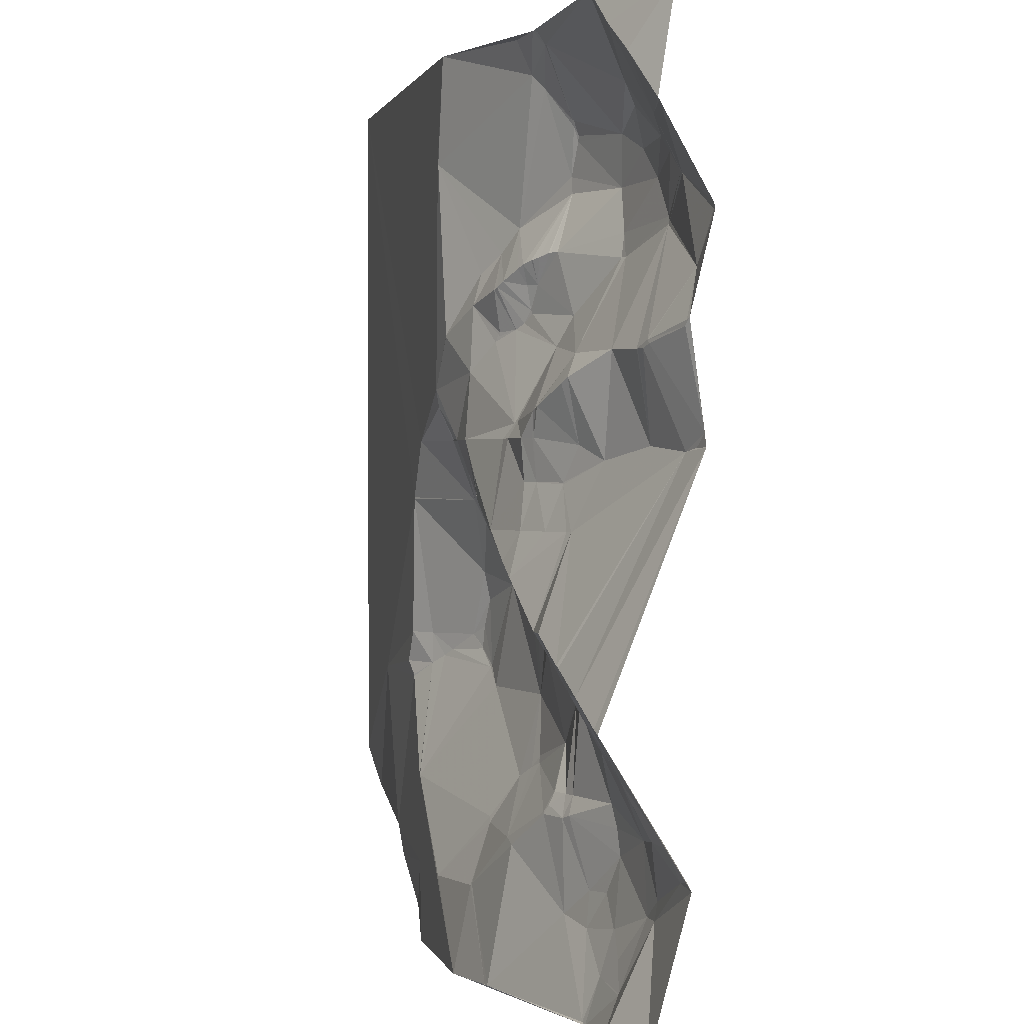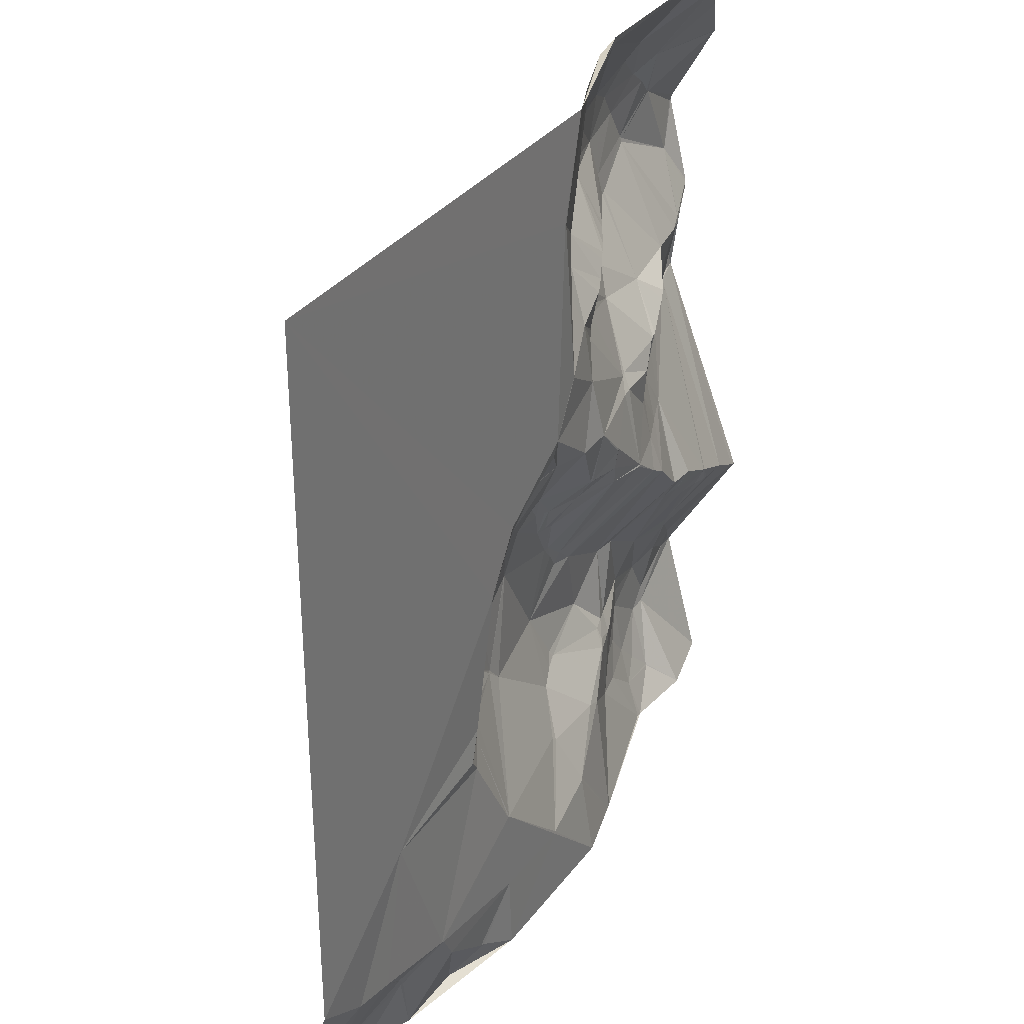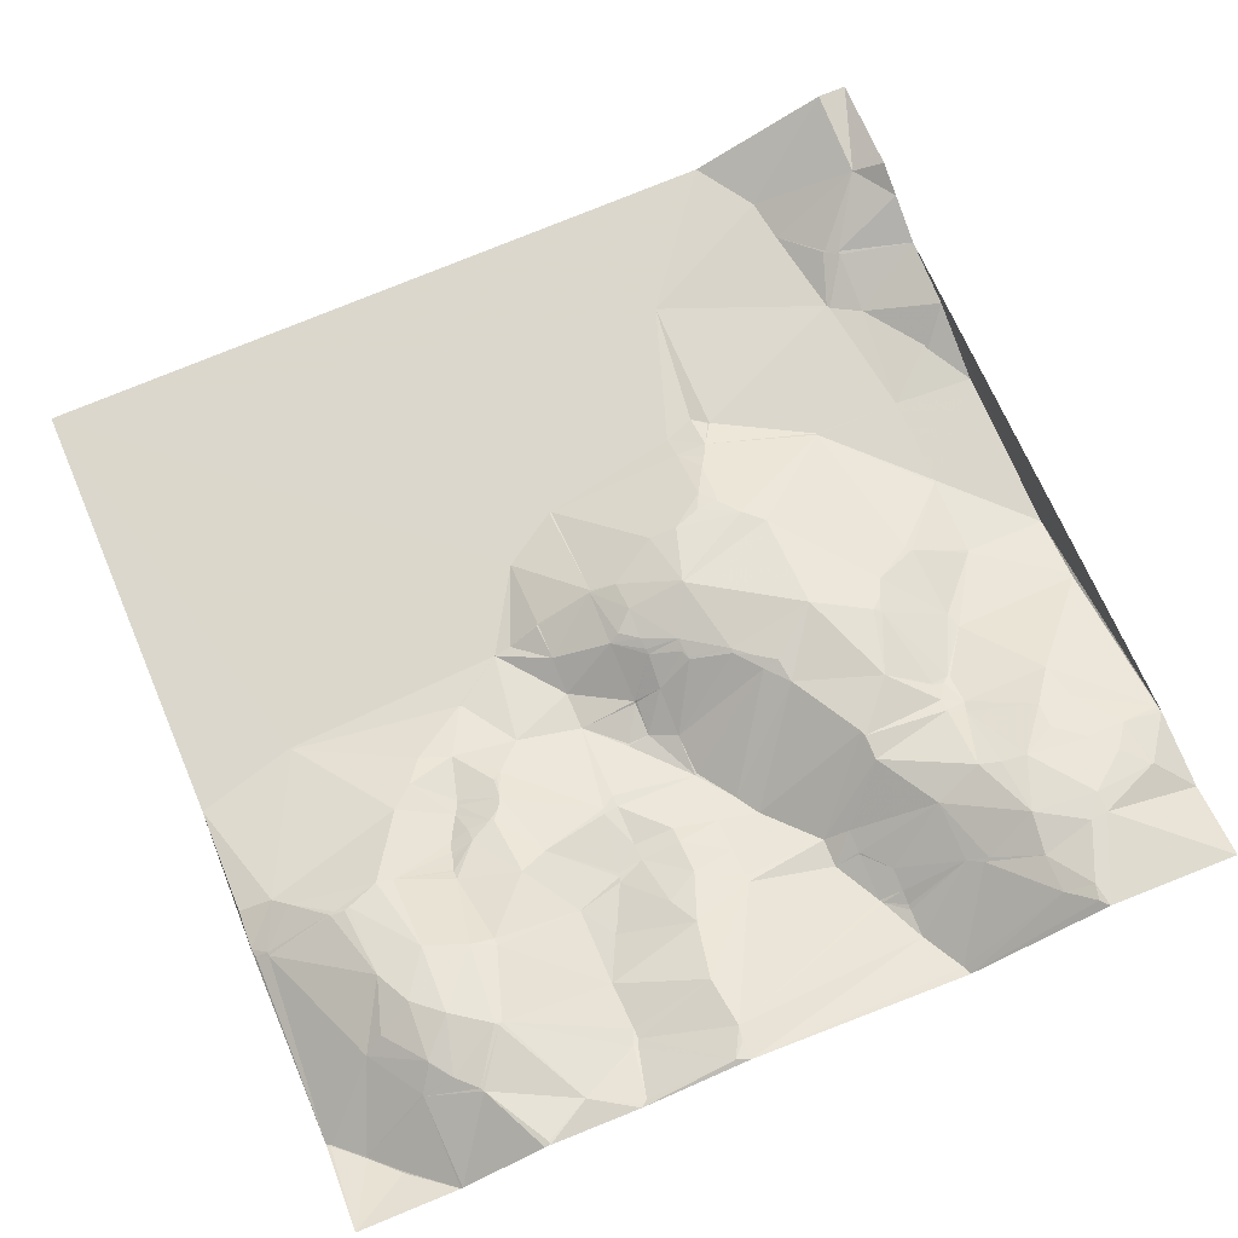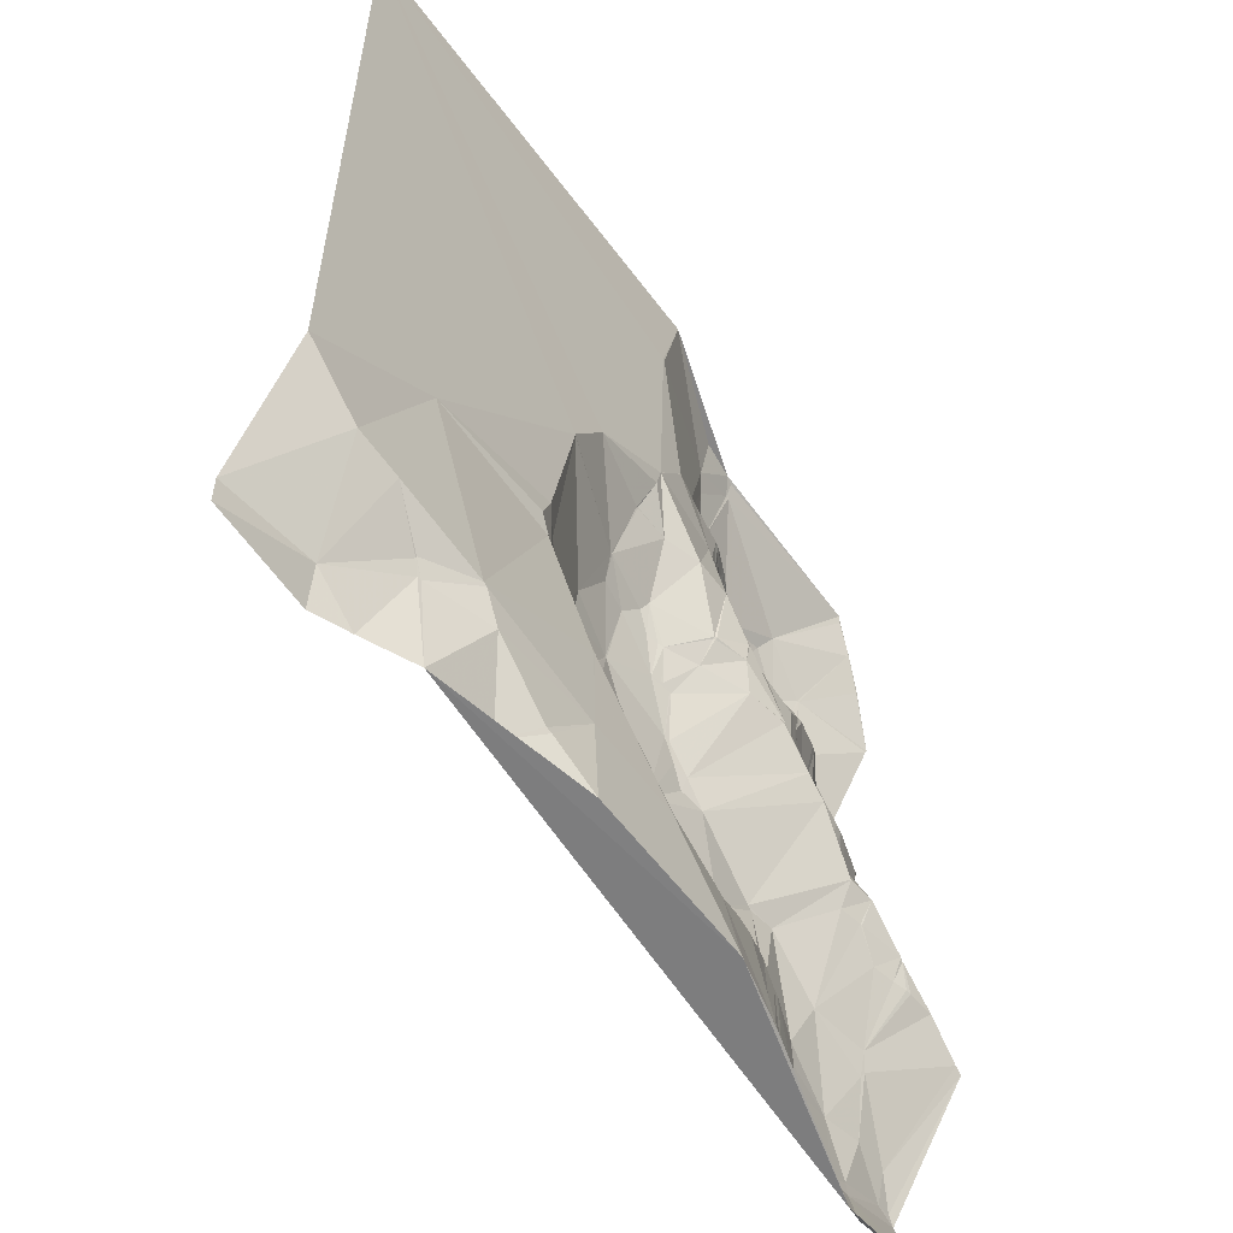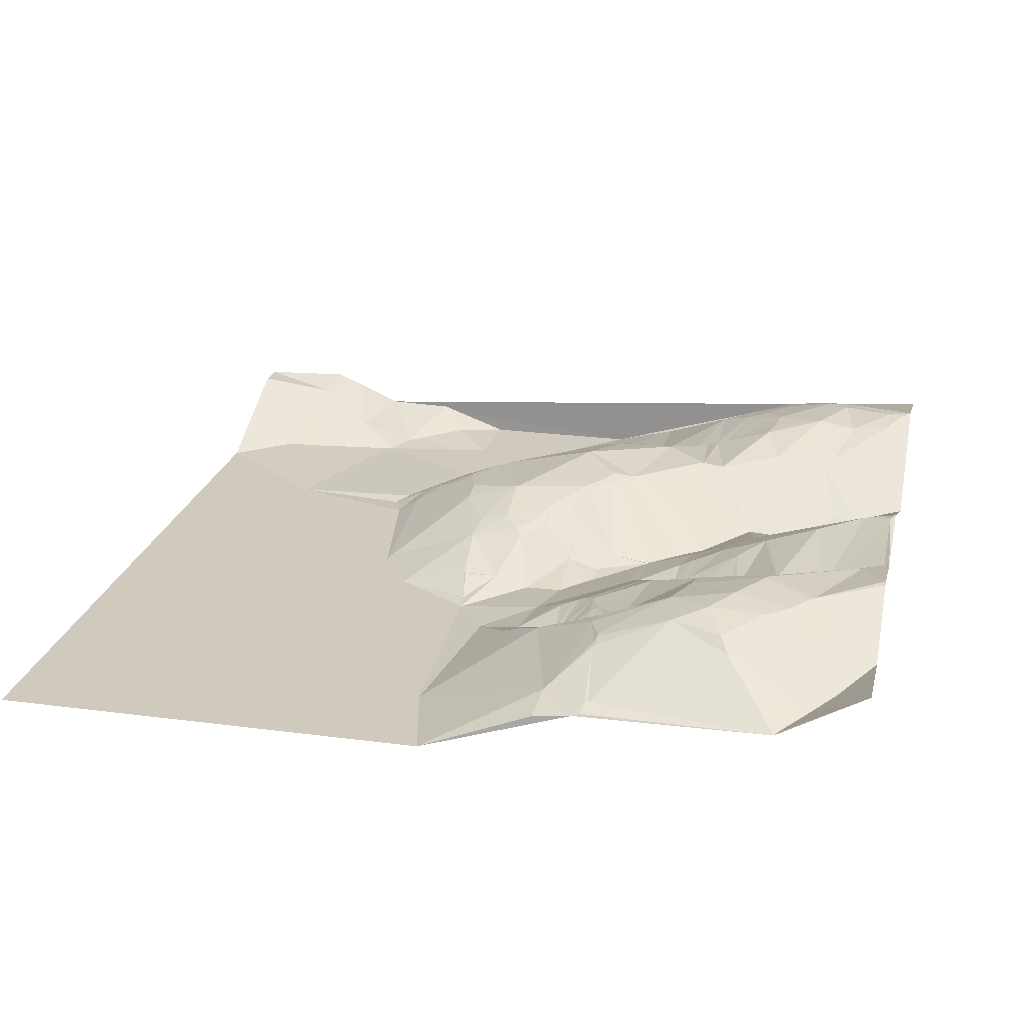
<metadata>
{"format":"obj","ext":"obj","renderer":"f3d","projection":"perspective","resolution":1024,"background":"white","views":[{"elev":1.0,"azim":77.3,"up":"+Z"},{"elev":33.3,"azim":-58.9,"up":"+Z"},{"elev":73.4,"azim":67.0,"up":"+Y"},{"elev":-57.9,"azim":-53.8,"up":"+Z"},{"elev":23.0,"azim":12.7,"up":"+Y"}]}
</metadata>
<code>
v 8698 67.34 -4603
v 8955 67.4 -4603
v 9045 97.96 -4603
v 9158 99.4 -4603
v 9209 128.7 -4603
v 9022 94.54 -4604
v 9050 99.27 -4604
v 9160 100.4 -4605
v 9160 100.6 -4606
v 9051 103.4 -4611
v 9052 103.4 -4611
v 9053 103.4 -4611
v 9173 104.9 -4621
v 9174 104.8 -4621
v 9025 102.5 -4623
v 9032 107.9 -4631
v 9188 110.4 -4636
v 9189 110.4 -4636
v 9127 126.1 -4641
v 9047 118.4 -4649
v 9048 118.8 -4649
v 9049 119.5 -4650
v 9121 132.9 -4652
v 9048 119.8 -4653
v 9050 121.9 -4658
v 8940 67.34 -4661
v 9049 121.9 -4661
v 9158 132.1 -4661
v 9159 131.9 -4661
v 9209 119.6 -4661
v 8941 67.44 -4662
v 9091 134.5 -4662
v 9209 120.3 -4662
v 9144 139.7 -4670
v 9145 139.6 -4670
v 9111 140.2 -4672
v 9042 120 -4679
v 9157 140.6 -4679
v 9044 120 -4688
v 9125 143.7 -4688
v 9086 135.6 -4689
v 9168 142.9 -4690
v 9170 143.1 -4691
v 9004 100.4 -4703
v 9140 145.2 -4709
v 9209 146.9 -4709
v 9142 145.1 -4711
v 9209 147.4 -4711
v 9207 147.4 -4712
v 9209 147.6 -4712
v 9095 134.6 -4713
v 9141 144.6 -4713
v 8992 92.97 -4716
v 9049 105.8 -4720
v 9050 106.4 -4720
v 9054 108.7 -4720
v 9055 109.3 -4720
v 9043 102 -4722
v 9038 99.07 -4723
v 9039 99.55 -4723
v 9032 95.79 -4725
v 8978 84.5 -4726
v 9097 132.6 -4726
v 9101 133.7 -4726
v 9028 93.85 -4727
v 9017 88.33 -4733
v 9012 86.04 -4736
v 9030 98.56 -4736
v 9037 102.8 -4736
v 9009 85.04 -4737
v 9194 143.2 -4738
v 8983 78.94 -4744
v 9030 100.7 -4749
v 9031 101.2 -4751
v 9066 115.2 -4754
v 9025 98.23 -4756
v 8955 69.19 -4759
v 9019 94.95 -4759
v 8955 69.12 -4760
v 9007 88.73 -4760
v 9006 88.23 -4761
v 9007 88.69 -4762
v 9209 135.1 -4763
v 9207 134.3 -4764
v 9208 134.7 -4764
v 9004 86.93 -4765
v 9206 133.9 -4767
v 9059 107.7 -4770
v 9177 123.7 -4772
v 9178 124 -4772
v 9179 123.9 -4774
v 9097 108.3 -4775
v 9141 115.7 -4775
v 9173 122.2 -4775
v 9174 122.5 -4775
v 9168 120.8 -4776
v 9169 121.1 -4776
v 9174 122.3 -4776
v 8988 76.13 -4781
v 9115 99.67 -4788
v 8935 67.41 -4789
v 9110 97.61 -4791
v 8934 69.17 -4799
v 9088 90.22 -4802
v 9085 89.92 -4803
v 9083 89.47 -4804
v 9049 89.1 -4809
v 9046 88.19 -4810
v 8931 78.29 -4817
v 9206 143.5 -4817
v 8888 67.44 -4818
v 8930 78.3 -4818
v 8931 78.36 -4818
v 8952 77.9 -4818
v 8973 71.73 -4818
v 8995 71.95 -4818
v 9040 83.22 -4818
v 9047 84.21 -4818
v 9071 85.7 -4818
v 9080 89.65 -4818
v 9081 90.11 -4818
v 9111 106.7 -4822
v 9161 129.8 -4823
v 9199 141.7 -4824
v 9209 143.3 -4824
v 9190 139 -4826
v 9128 115.4 -4830
v 9015 72.91 -4838
v 9014 72.84 -4839
v 9071 87.45 -4841
v 9080 91.89 -4841
v 9100 101.3 -4841
v 9100 101.1 -4842
v 8961 93.7 -4850
v 8867 67.34 -4851
v 8928 91.26 -4851
v 8994 79.27 -4851
v 8995 78.65 -4851
v 9014 74.68 -4851
v 8867 67.34 -4852
v 8927 91.37 -4852
v 8994 80.18 -4852
v 8995 79.6 -4852
v 8958 96.98 -4856
v 8931 97.51 -4866
v 8966 99.11 -4866
v 8995 89.05 -4866
v 9022 79.05 -4866
v 9046 75.08 -4866
v 9076 84.2 -4866
v 9096 92.64 -4866
v 9113 99.59 -4866
v 9117 101 -4866
v 8948 100.5 -4867
v 8973 97.52 -4867
v 8976 96.34 -4867
v 9045 75.03 -4867
v 9067 76.69 -4882
v 8982 102.4 -4884
v 8983 102.2 -4884
v 8976 103.9 -4885
v 8977 103.7 -4885
v 8988 102.2 -4886
v 8989 102 -4886
v 9080 77.56 -4890
v 8914 100.1 -4894
v 8947 109.1 -4900
v 8948 109.2 -4900
v 8994 109.6 -4909
v 8997 109.1 -4909
v 8915 103.1 -4910
v 9109 83.42 -4916
v 9125 82.18 -4916
v 9003 111 -4919
v 9012 109.8 -4921
v 8909 101.2 -4926
v 9011 112.8 -4930
v 9111 91.49 -4930
v 9124 89.33 -4930
v 9125 89 -4930
v 9152 84.76 -4930
v 8899 96.66 -4931
v 9154 85.29 -4931
v 8853 68.98 -4932
v 8867 78.5 -4932
v 9025 110.8 -4932
v 8908 100.4 -4938
v 8908 100.3 -4939
v 8882 87.6 -4941
v 9140 93.4 -4943
v 9153 90.96 -4943
v 9161 88.84 -4943
v 9164 88.36 -4943
v 9180 87.32 -4943
v 8876 84 -4945
v 8921 103 -4948
v 8920 102.5 -4949
v 8846 67.67 -4950
v 8867 78.27 -4950
v 9067 115.5 -4955
v 9070 115.8 -4956
v 9084 114 -4956
v 9204 90.16 -4956
v 8853 69.58 -4958
v 9209 90.67 -4958
v 8773 67.34 -4959
v 8853 69.67 -4959
v 8931 103.1 -4959
v 8988 116 -4959
v 9120 116.1 -4977
v 9154 111.4 -4978
v 9043 116.5 -4980
v 9159 114.9 -4986
v 9158 116.6 -4989
v 9005 111.8 -4991
v 9006 110.5 -4995
v 9008 110.6 -4995
v 8999 108.3 -4998
v 8988 104.1 -5004
v 9056 107.2 -5004
v 9057 107.3 -5004
v 9067 110.7 -5004
v 9074 112.8 -5004
v 9110 124 -5004
v 9057 104 -5011
v 9078 109.7 -5014
v 8883 67.34 -5015
v 8884 67.35 -5015
v 9054 101.8 -5015
v 9170 128 -5015
v 9192 129.2 -5015
v 9055 101.8 -5016
v 9072 107.7 -5016
v 9114 125.9 -5016
v 8698 67.35 -5018
v 9146 130.9 -5018
v 8973 90.39 -5028
v 9204 135.3 -5029
v 9116 127.1 -5030
v 8976 89.87 -5031
v 9195 135 -5031
v 9019 90.04 -5033
v 9209 136.4 -5033
v 9028 90.36 -5036
v 8734 69.86 -5040
v 8759 69.03 -5044
v 9163 133 -5045
v 9106 122.5 -5050
v 9091 117.3 -5051
v 8811 67.35 -5054
v 8813 67.34 -5055
v 9150 131.4 -5055
v 9162 131.8 -5055
v 8987 77.22 -5063
v 8782 77.18 -5064
v 8986 76.72 -5064
v 8782 77.54 -5065
v 8884 67.34 -5066
v 8938 67.65 -5066
v 9072 108.6 -5066
v 9119 122.7 -5066
v 9120 122.9 -5066
v 8937 67.35 -5067
v 9094 115.1 -5070
v 8786 79.4 -5072
v 8788 79.02 -5072
v 8823 68.73 -5072
v 9132 121.5 -5079
v 9118 115.8 -5090
v 9146 118.1 -5093
v 9146 117.7 -5094
v 8858 70.94 -5096
v 8698 101.8 -5097
v 8748 95.49 -5097
v 8861 70.63 -5097
v 9021 77.16 -5112
v 9024 77.86 -5112
v 8842 83.59 -5113
v 8887 67.43 -5113
v 8984 67.34 -5113
v 9116 107.1 -5113
v 9117 107.3 -5113
v 8698 101.7 -5114
v 8754 103.7 -5114
v 8773 95.94 -5114
v 8800 84.17 -5114
v 9120 107.5 -5114
v 9165 103.5 -5114
v 9209 114.5 -5114
f 34 40 38
f 34 36 40
f 240 256 254
f 242 254 244
f 63 75 92
f 100 92 102
f 52 71 47
f 52 89 71
f 252 268 270
f 271 270 269
f 118 149 130
f 131 130 150
f 137 134 156
f 137 115 134
f 86 108 78
f 117 108 116
f 213 211 214
f 190 211 191
f 286 265 285
f 193 211 194
f 213 194 211
f 287 271 269
f 287 288 271
f 62 77 72
f 62 31 77
f 202 224 210
f 190 210 211
f 26 101 77
f 72 79 99
f 154 146 144
f 115 114 134
f 76 88 74
f 73 74 69
f 178 172 202
f 178 173 172
f 245 273 274
f 45 40 51
f 34 23 36
f 37 41 27
f 25 27 32
f 73 76 74
f 75 69 74
f 280 256 259
f 244 254 277
f 25 24 27
f 41 32 27
f 107 108 118
f 117 118 108
f 145 166 167
f 140 166 141
f 104 122 102
f 122 100 102
f 86 99 108
f 82 86 78
f 267 278 272
f 278 275 272
f 4 19 9
f 4 12 19
f 78 88 76
f 76 73 67
f 149 150 130
f 133 131 151
f 116 128 117
f 118 117 149
f 233 260 249
f 248 249 264
f 161 156 155
f 144 146 134
f 81 80 72
f 78 80 82
f 70 72 80
f 99 86 72
f 219 240 242
f 277 254 276
f 149 158 150
f 151 150 165
f 216 215 218
f 219 218 209
f 16 24 20
f 21 20 22
f 159 156 162
f 147 156 160
f 81 72 86
f 107 88 108
f 194 183 193
f 214 210 236
f 280 276 256
f 280 277 276
f 283 274 273
f 283 284 274
f 278 279 275
f 279 258 275
f 286 279 278
f 275 258 272
f 287 280 286
f 12 32 19
f 41 36 32
f 260 264 249
f 269 264 281
f 224 236 210
f 236 230 214
f 250 246 255
f 246 257 255
f 21 16 20
f 24 22 20
f 236 234 239
f 248 239 249
f 155 134 146
f 162 156 161
f 147 160 164
f 160 159 163
f 170 164 169
f 170 148 164
f 16 21 10
f 16 37 24
f 250 255 266
f 265 274 285
f 163 169 164
f 148 147 164
f 194 213 203
f 203 213 231
f 11 21 12
f 32 22 25
f 281 277 287
f 281 260 277
f 128 149 117
f 78 108 88
f 148 139 147
f 129 139 128
f 143 139 138
f 149 128 139
f 138 129 116
f 131 119 130
f 54 58 55
f 60 58 59
f 39 41 37
f 51 41 57
f 6 15 3
f 6 2 15
f 171 182 176
f 182 187 176
f 201 202 200
f 224 202 223
f 191 211 192
f 179 190 180
f 171 167 166
f 185 182 166
f 38 45 42
f 43 42 47
f 165 152 151
f 152 133 151
f 60 59 69
f 39 59 58
f 3 15 10
f 37 16 44
f 267 258 251
f 267 272 258
f 60 69 58
f 39 61 59
f 158 165 150
f 173 153 172
f 45 47 42
f 49 43 71
f 44 66 65
f 61 65 68
f 122 121 132
f 122 104 121
f 233 249 226
f 261 248 264
f 216 218 217
f 217 242 229
f 106 119 120
f 132 121 131
f 215 209 218
f 237 219 208
f 61 44 65
f 61 69 59
f 115 99 101
f 115 116 99
f 219 242 218
f 244 229 242
f 212 209 215
f 217 215 216
f 247 252 253
f 271 288 270
f 63 51 57
f 56 57 39
f 75 57 69
f 63 57 75
f 147 142 156
f 154 144 136
f 66 67 73
f 69 68 73
f 11 10 21
f 39 37 44
f 154 168 161
f 162 161 169
f 229 232 225
f 260 232 244
f 30 17 29
f 28 29 13
f 208 228 237
f 240 237 259
f 180 190 181
f 191 181 190
f 152 172 153
f 127 153 123
f 55 56 39
f 54 55 39
f 67 66 53
f 66 68 65
f 56 69 57
f 39 57 41
f 165 200 172
f 190 179 210
f 240 259 256
f 228 259 237
f 279 280 263
f 263 280 259
f 279 263 258
f 242 240 254
f 209 208 219
f 229 244 232
f 51 40 41
f 35 34 38
f 35 28 34
f 35 38 28
f 168 169 161
f 162 163 159
f 112 113 109
f 103 109 114
f 112 136 113
f 136 114 113
f 189 182 185
f 184 185 140
f 103 114 101
f 103 112 109
f 82 81 86
f 88 107 106
f 181 191 183
f 183 191 192
f 267 251 266
f 265 266 257
f 38 42 29
f 43 29 42
f 173 179 180
f 123 153 126
f 165 172 152
f 181 173 180
f 173 181 153
f 202 210 178
f 2 31 15
f 31 53 44
f 156 134 155
f 137 116 115
f 257 266 255
f 257 274 265
f 186 212 200
f 212 201 200
f 262 268 252
f 247 253 241
f 184 199 185
f 204 199 198
f 85 83 84
f 23 32 36
f 55 69 56
f 189 185 195
f 187 182 188
f 23 34 19
f 36 41 40
f 186 175 177
f 148 175 157
f 136 112 141
f 113 114 109
f 125 83 110
f 84 83 71
f 170 169 174
f 177 174 209
f 195 228 197
f 196 197 208
f 84 87 85
f 110 83 87
f 91 110 87
f 87 84 90
f 174 177 175
f 174 175 170
f 167 196 168
f 187 196 176
f 237 240 219
f 233 225 232
f 280 279 286
f 267 286 278
f 284 285 274
f 154 161 146
f 169 209 174
f 88 75 74
f 68 69 61
f 99 116 108
f 148 149 139
f 79 72 77
f 81 82 80
f 153 133 152
f 183 192 193
f 201 223 202
f 127 133 153
f 186 158 175
f 186 165 158
f 178 210 179
f 179 173 178
f 120 119 131
f 157 158 149
f 127 122 132
f 120 131 121
f 168 209 169
f 209 186 177
f 142 137 156
f 116 137 138
f 142 147 143
f 146 161 155
f 260 281 264
f 256 276 254
f 143 147 139
f 143 138 142
f 221 212 220
f 225 220 229
f 209 212 186
f 118 130 119
f 88 105 92
f 120 121 106
f 54 39 58
f 31 62 53
f 69 55 58
f 78 76 67
f 70 53 72
f 78 70 80
f 79 77 101
f 68 66 73
f 44 61 39
f 44 53 66
f 62 72 53
f 118 119 107
f 13 19 28
f 31 44 15
f 133 132 131
f 181 126 153
f 260 244 277
f 282 269 281
f 280 287 277
f 268 269 270
f 226 249 239
f 287 282 281
f 261 269 262
f 105 106 121
f 104 92 105
f 206 250 207
f 206 246 250
f 104 105 121
f 181 183 126
f 106 105 88
f 63 92 64
f 207 250 227
f 266 265 286
f 100 93 92
f 93 52 64
f 162 169 163
f 157 175 158
f 251 250 266
f 267 266 286
f 227 258 228
f 228 258 263
f 245 235 273
f 206 245 246
f 198 207 204
f 204 207 199
f 207 227 199
f 184 198 199
f 64 92 93
f 100 127 93
f 268 262 269
f 252 270 253
f 3 2 6
f 32 12 22
f 12 7 11
f 12 4 7
f 11 7 10
f 226 223 233
f 226 224 223
f 227 251 258
f 196 188 197
f 195 185 199
f 189 197 188
f 222 233 223
f 223 201 222
f 8 4 9
f 248 262 239
f 253 270 288
f 269 261 264
f 282 287 269
f 167 171 196
f 189 188 182
f 215 217 212
f 260 233 232
f 198 184 206
f 140 185 166
f 171 166 182
f 195 197 189
f 229 220 217
f 221 225 222
f 33 29 43
f 115 101 114
f 101 99 79
f 67 53 70
f 111 101 26
f 3 10 7
f 37 27 24
f 24 25 22
f 23 19 32
f 192 211 193
f 231 230 241
f 194 126 183
f 93 123 96
f 5 8 14
f 8 5 4
f 28 19 34
f 9 14 8
f 9 19 13
f 22 12 21
f 70 78 67
f 123 93 127
f 64 45 51
f 96 123 97
f 49 48 46
f 83 50 71
f 49 71 50
f 110 91 98
f 91 87 90
f 49 50 48
f 212 222 201
f 233 222 225
f 98 91 95
f 90 84 71
f 140 206 184
f 227 228 199
f 98 94 97
f 94 96 97
f 52 96 89
f 75 88 92
f 94 89 96
f 97 123 98
f 126 98 123
f 127 100 122
f 89 90 71
f 89 95 91
f 234 226 239
f 111 141 112
f 144 134 136
f 154 136 145
f 101 111 103
f 218 242 217
f 208 168 196
f 212 221 222
f 261 262 248
f 157 149 148
f 106 107 119
f 129 138 139
f 142 138 137
f 30 5 18
f 17 18 14
f 17 30 18
f 5 14 18
f 85 87 83
f 49 46 43
f 145 141 166
f 103 111 112
f 16 10 15
f 14 13 17
f 33 30 29
f 4 3 7
f 251 227 250
f 141 145 136
f 168 154 167
f 95 89 94
f 288 289 253
f 236 247 230
f 26 1 111
f 140 135 206
f 1 206 135
f 228 208 197
f 247 241 230
f 203 231 205
f 1 26 2
f 224 234 236
f 241 253 243
f 225 221 220
f 236 239 252
f 241 243 238
f 243 205 238
f 247 236 252
f 289 243 253
f 238 205 231
f 45 38 40
f 52 45 64
f 46 33 43
f 209 168 208
f 148 170 175
f 198 206 207
f 195 199 228
f 126 110 98
f 98 95 94
f 89 91 90
f 28 38 29
f 125 110 124
f 17 13 29
f 45 52 47
f 96 52 93
f 125 203 205
f 203 125 194
f 241 238 231
f 210 214 211
f 214 230 213
f 186 200 165
f 194 125 126
f 124 110 126
f 252 239 262
f 231 213 230
f 132 133 127
f 47 71 43
f 135 140 141
f 116 129 128
f 13 14 9
f 111 135 141
f 16 15 44
f 135 111 1
f 31 26 77
f 145 167 154
f 163 164 160
f 26 31 2
f 220 212 217
f 171 176 196
f 246 274 257
f 228 263 259
f 124 126 125
f 159 160 156
f 206 1 235
f 187 188 196
f 150 151 131
f 102 92 104
f 114 136 134
f 235 245 206
f 245 274 246
f 224 226 234
f 202 172 200
f 63 64 51

</code>
